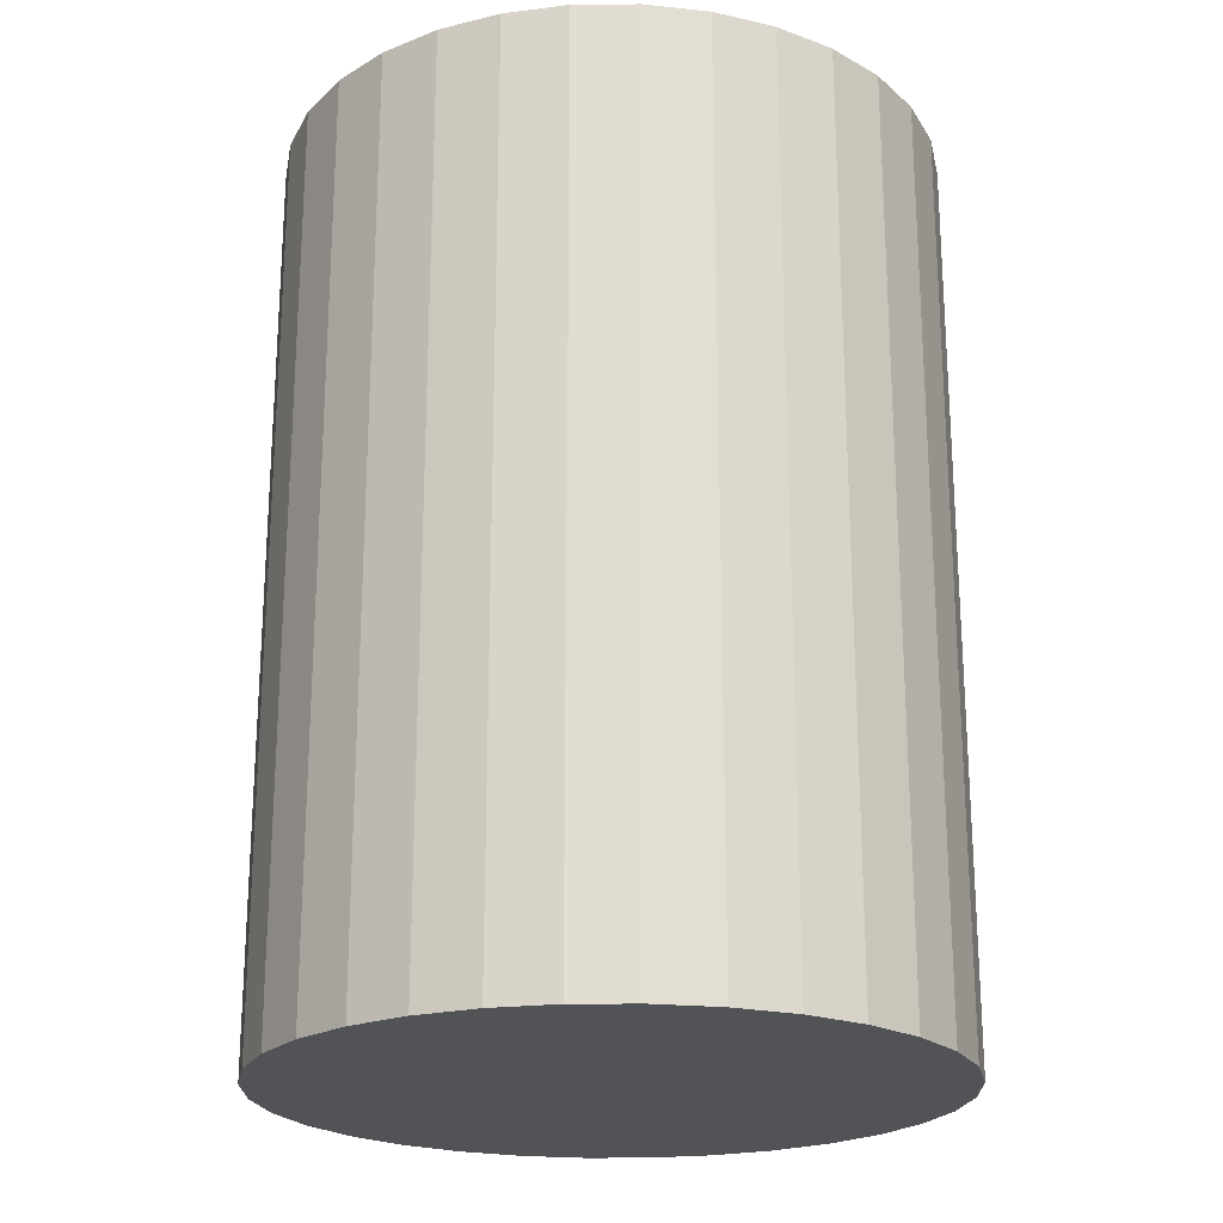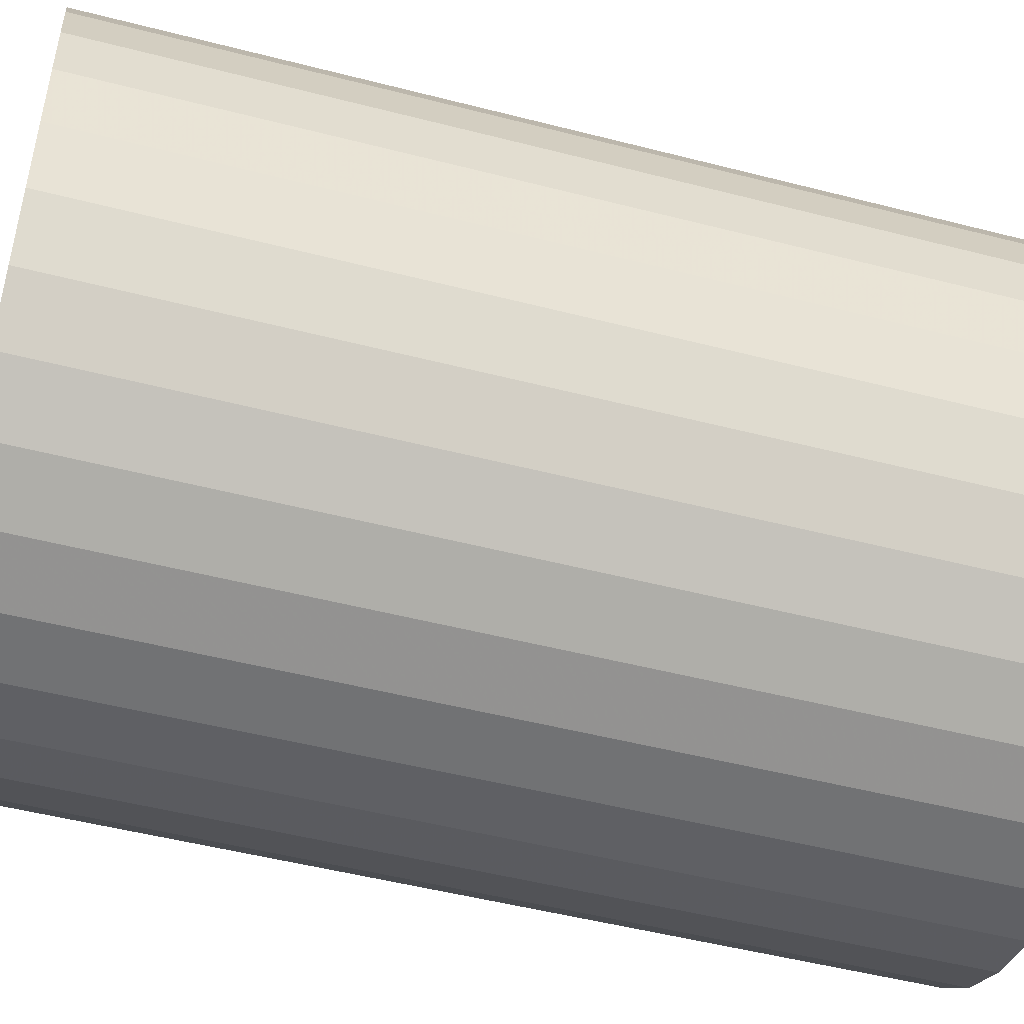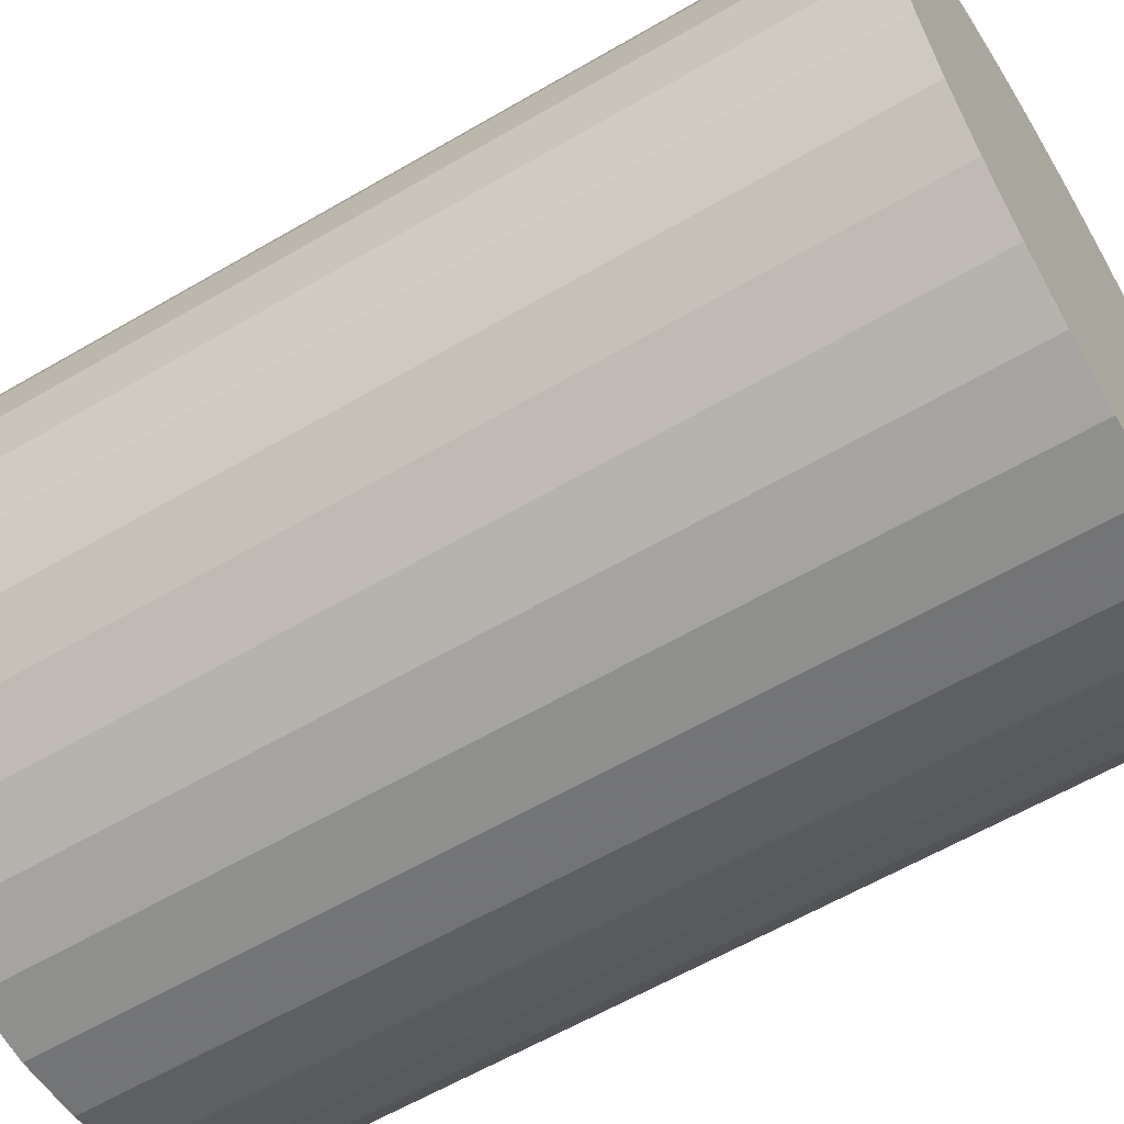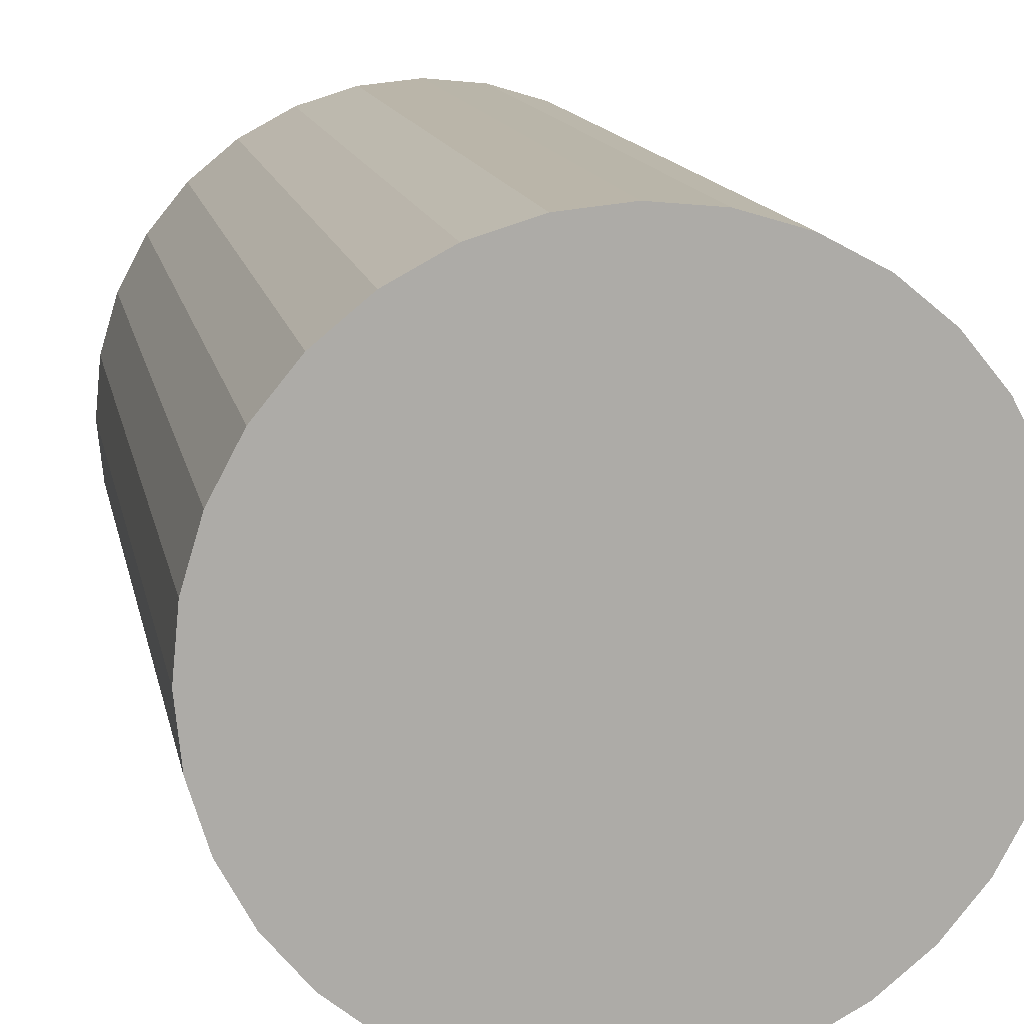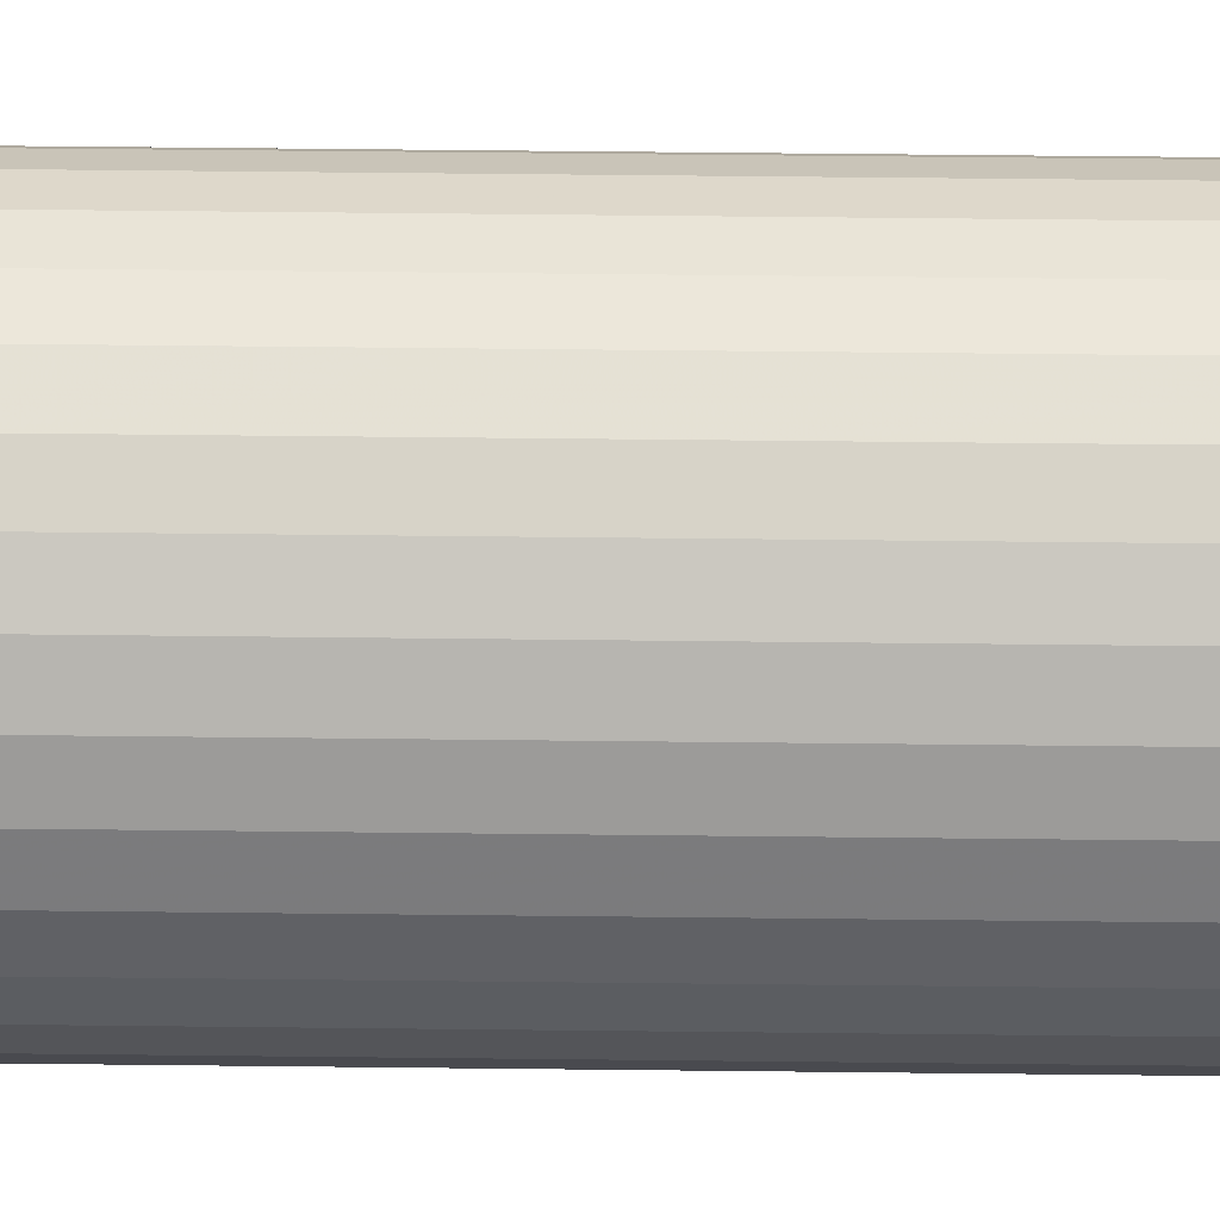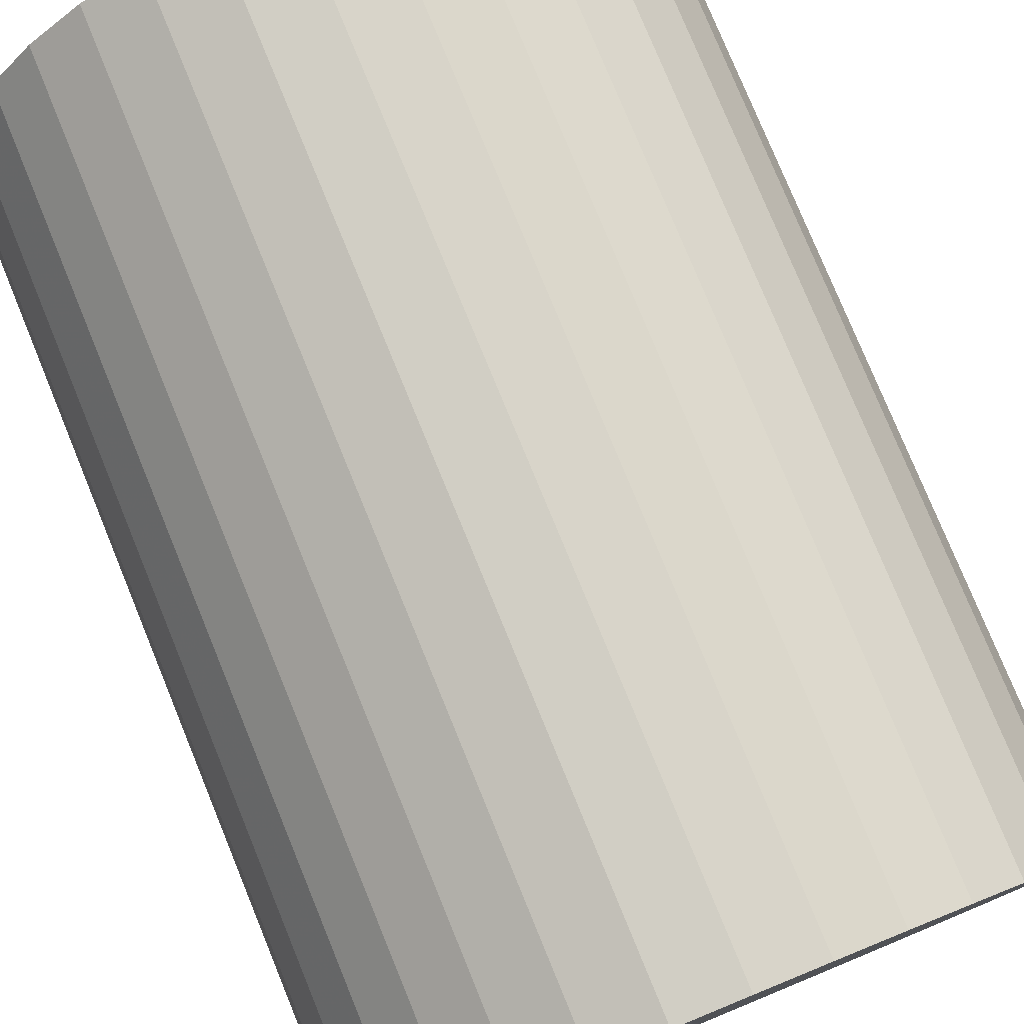
<metadata>
{"format":"obj","ext":"obj","renderer":"f3d","projection":"perspective","resolution":1024,"background":"white","views":[{"elev":-21.9,"azim":-173.5,"up":"+Z"},{"elev":-49.9,"azim":74.1,"up":"+Y"},{"elev":-60.8,"azim":120.8,"up":"+Y"},{"elev":13.7,"azim":168.9,"up":"+Y"},{"elev":70.8,"azim":90.6,"up":"+Y"},{"elev":78.2,"azim":-22.3,"up":"+Y"}]}
</metadata>
<code>
v 0 0 -0.02869
v 0.02059 0 -0.02869
v 0.02059 0 0.02869
v 0 0 0.02869
v 0.02019 0.004017 -0.02869
v 0.02019 0.004017 0.02869
v 0.01902 0.00788 -0.02869
v 0.01902 0.00788 0.02869
v 0.01712 0.01144 -0.02869
v 0.01712 0.01144 0.02869
v 0.01456 0.01456 -0.02869
v 0.01456 0.01456 0.02869
v 0.01144 0.01712 -0.02869
v 0.01144 0.01712 0.02869
v 0.00788 0.01902 -0.02869
v 0.00788 0.01902 0.02869
v 0.004017 0.02019 -0.02869
v 0.004017 0.02019 0.02869
v 0 0.02059 -0.02869
v 0 0.02059 0.02869
v -0.004017 0.02019 -0.02869
v -0.004017 0.02019 0.02869
v -0.00788 0.01902 -0.02869
v -0.00788 0.01902 0.02869
v -0.01144 0.01712 -0.02869
v -0.01144 0.01712 0.02869
v -0.01456 0.01456 -0.02869
v -0.01456 0.01456 0.02869
v -0.01712 0.01144 -0.02869
v -0.01712 0.01144 0.02869
v -0.01902 0.00788 -0.02869
v -0.01902 0.00788 0.02869
v -0.02019 0.004017 -0.02869
v -0.02019 0.004017 0.02869
v -0.02059 0 -0.02869
v -0.02059 0 0.02869
v -0.02019 -0.004017 -0.02869
v -0.02019 -0.004017 0.02869
v -0.01902 -0.00788 -0.02869
v -0.01902 -0.00788 0.02869
v -0.01712 -0.01144 -0.02869
v -0.01712 -0.01144 0.02869
v -0.01456 -0.01456 -0.02869
v -0.01456 -0.01456 0.02869
v -0.01144 -0.01712 -0.02869
v -0.01144 -0.01712 0.02869
v -0.00788 -0.01902 -0.02869
v -0.00788 -0.01902 0.02869
v -0.004017 -0.02019 -0.02869
v -0.004017 -0.02019 0.02869
v -0 -0.02059 -0.02869
v -0 -0.02059 0.02869
v 0.004017 -0.02019 -0.02869
v 0.004017 -0.02019 0.02869
v 0.00788 -0.01902 -0.02869
v 0.00788 -0.01902 0.02869
v 0.01144 -0.01712 -0.02869
v 0.01144 -0.01712 0.02869
v 0.01456 -0.01456 -0.02869
v 0.01456 -0.01456 0.02869
v 0.01712 -0.01144 -0.02869
v 0.01712 -0.01144 0.02869
v 0.01902 -0.00788 -0.02869
v 0.01902 -0.00788 0.02869
v 0.02019 -0.004017 -0.02869
v 0.02019 -0.004017 0.02869
f 2 1 5
f 2 5 3
f 3 5 6
f 3 6 4
f 5 1 7
f 5 7 6
f 6 7 8
f 6 8 4
f 7 1 9
f 7 9 8
f 8 9 10
f 8 10 4
f 9 1 11
f 9 11 10
f 10 11 12
f 10 12 4
f 11 1 13
f 11 13 12
f 12 13 14
f 12 14 4
f 13 1 15
f 13 15 14
f 14 15 16
f 14 16 4
f 15 1 17
f 15 17 16
f 16 17 18
f 16 18 4
f 17 1 19
f 17 19 18
f 18 19 20
f 18 20 4
f 19 1 21
f 19 21 20
f 20 21 22
f 20 22 4
f 21 1 23
f 21 23 22
f 22 23 24
f 22 24 4
f 23 1 25
f 23 25 24
f 24 25 26
f 24 26 4
f 25 1 27
f 25 27 26
f 26 27 28
f 26 28 4
f 27 1 29
f 27 29 28
f 28 29 30
f 28 30 4
f 29 1 31
f 29 31 30
f 30 31 32
f 30 32 4
f 31 1 33
f 31 33 32
f 32 33 34
f 32 34 4
f 33 1 35
f 33 35 34
f 34 35 36
f 34 36 4
f 35 1 37
f 35 37 36
f 36 37 38
f 36 38 4
f 37 1 39
f 37 39 38
f 38 39 40
f 38 40 4
f 39 1 41
f 39 41 40
f 40 41 42
f 40 42 4
f 41 1 43
f 41 43 42
f 42 43 44
f 42 44 4
f 43 1 45
f 43 45 44
f 44 45 46
f 44 46 4
f 45 1 47
f 45 47 46
f 46 47 48
f 46 48 4
f 47 1 49
f 47 49 48
f 48 49 50
f 48 50 4
f 49 1 51
f 49 51 50
f 50 51 52
f 50 52 4
f 51 1 53
f 51 53 52
f 52 53 54
f 52 54 4
f 53 1 55
f 53 55 54
f 54 55 56
f 54 56 4
f 55 1 57
f 55 57 56
f 56 57 58
f 56 58 4
f 57 1 59
f 57 59 58
f 58 59 60
f 58 60 4
f 59 1 61
f 59 61 60
f 60 61 62
f 60 62 4
f 61 1 63
f 61 63 62
f 62 63 64
f 62 64 4
f 63 1 65
f 63 65 64
f 64 65 66
f 64 66 4
f 65 1 2
f 65 2 66
f 66 2 3
f 66 3 4

</code>
